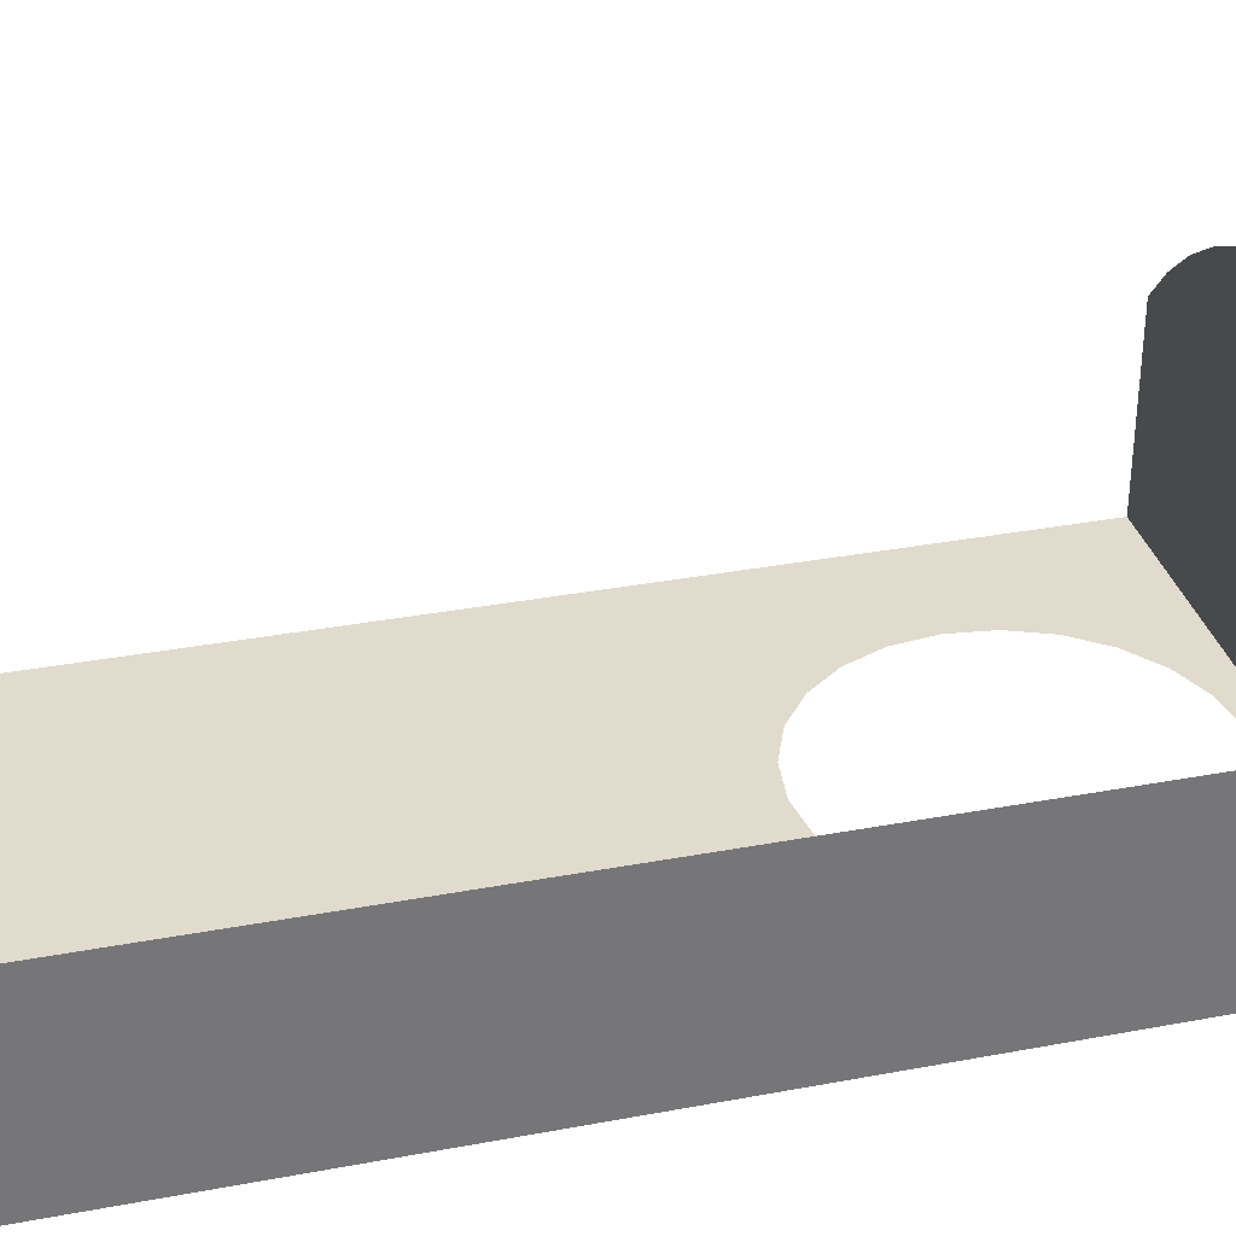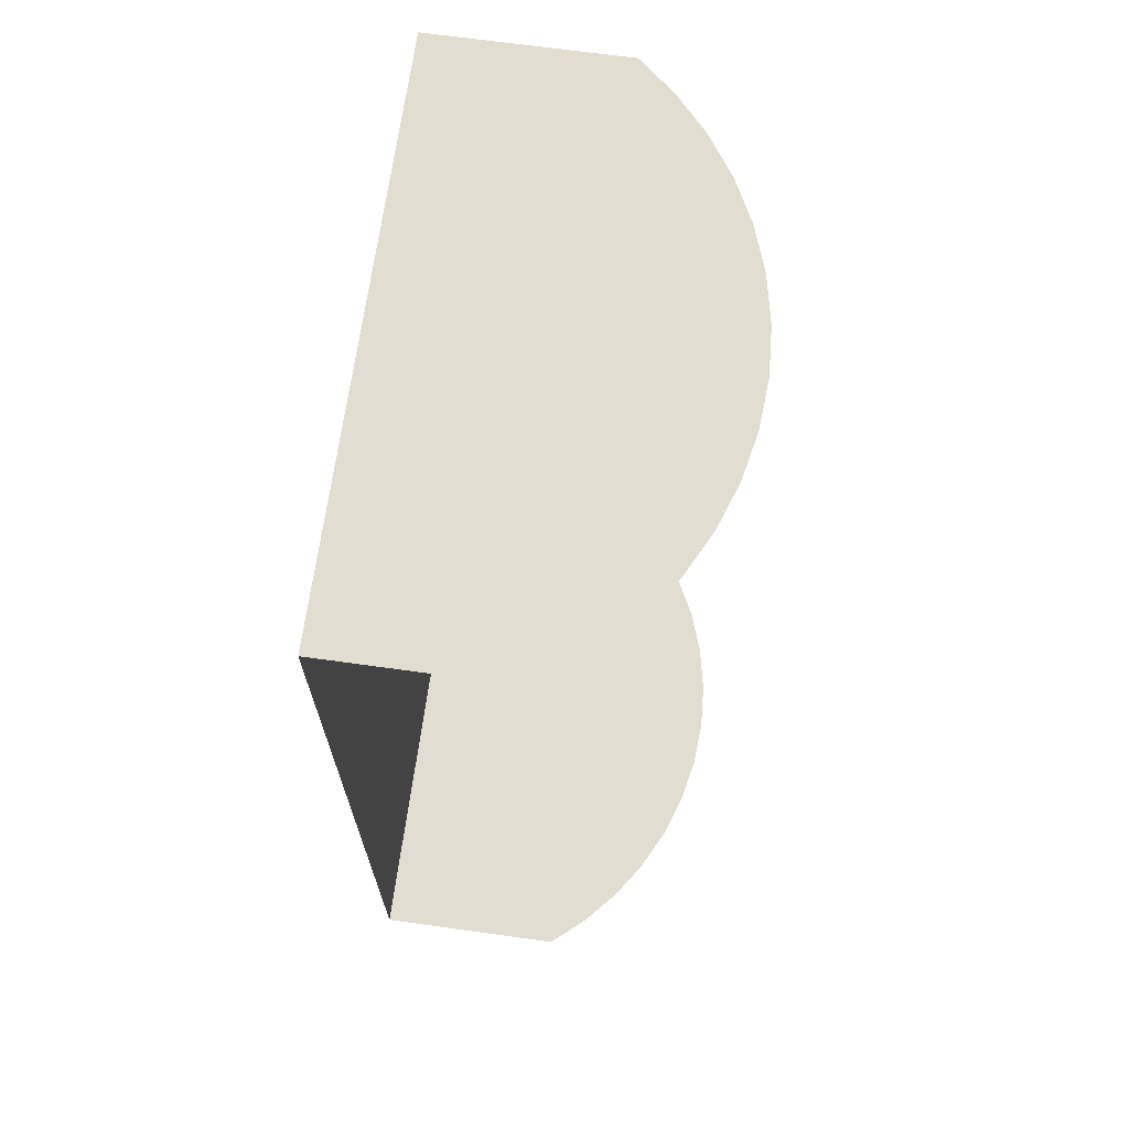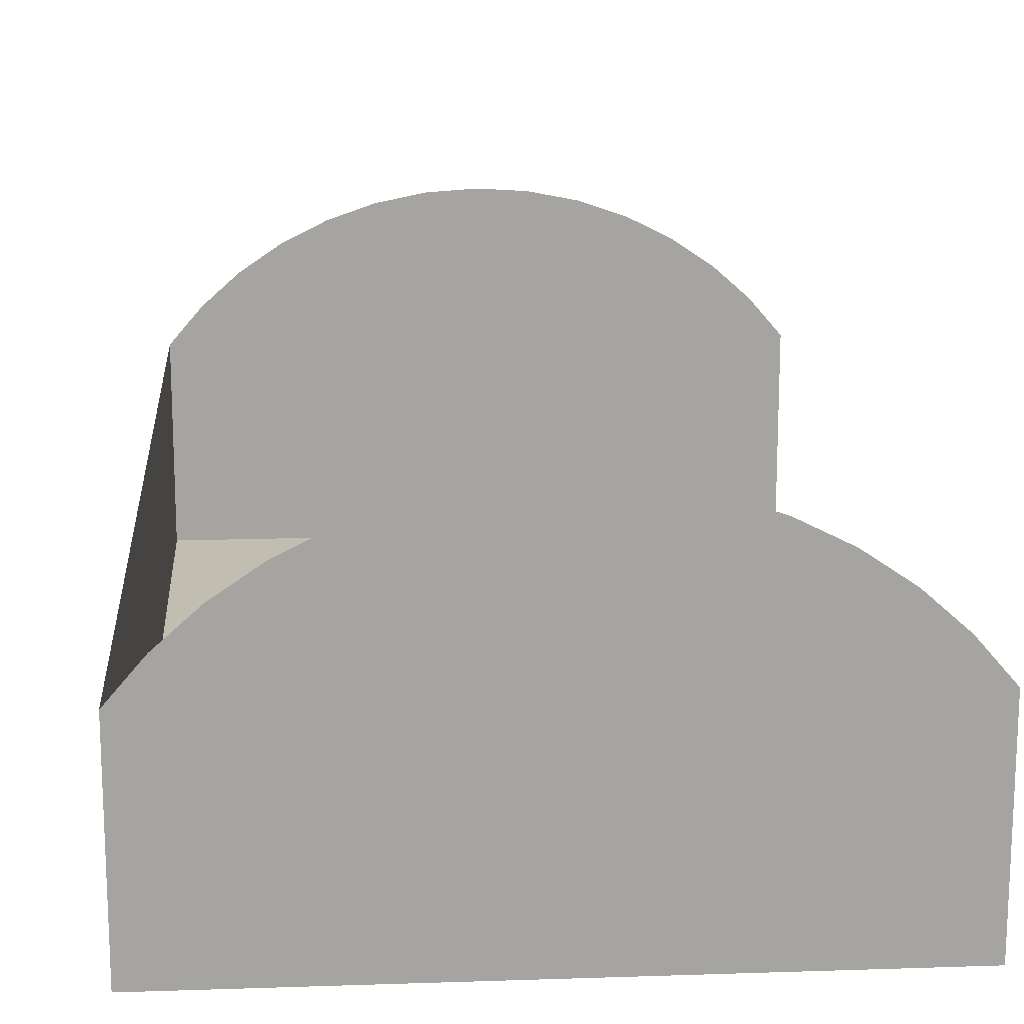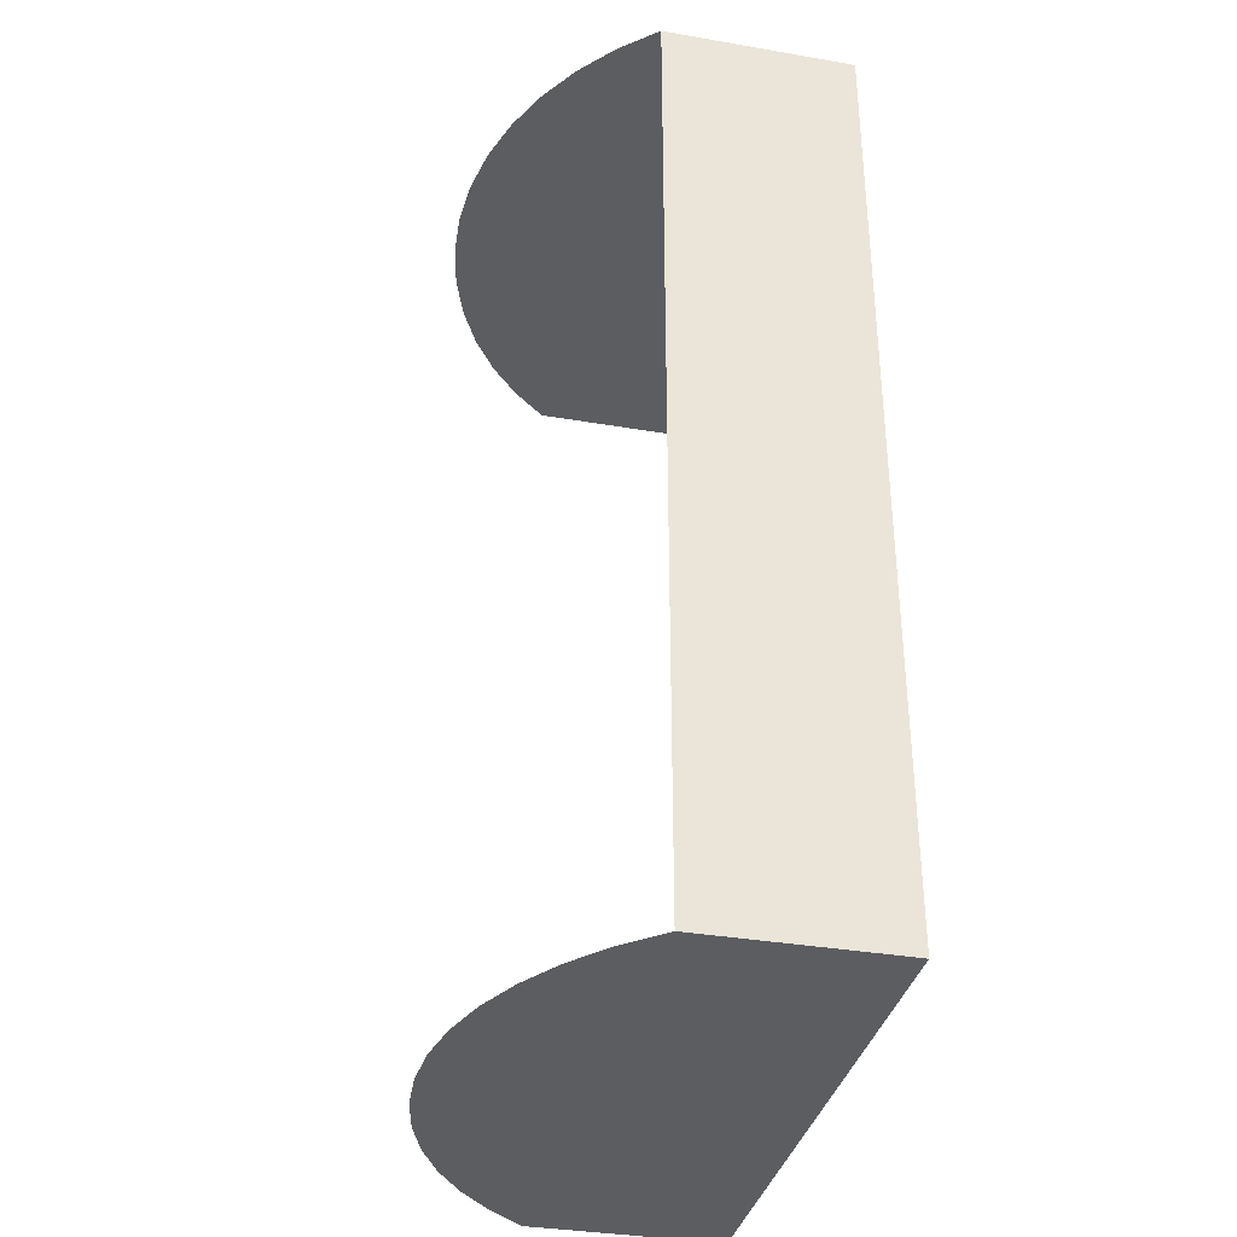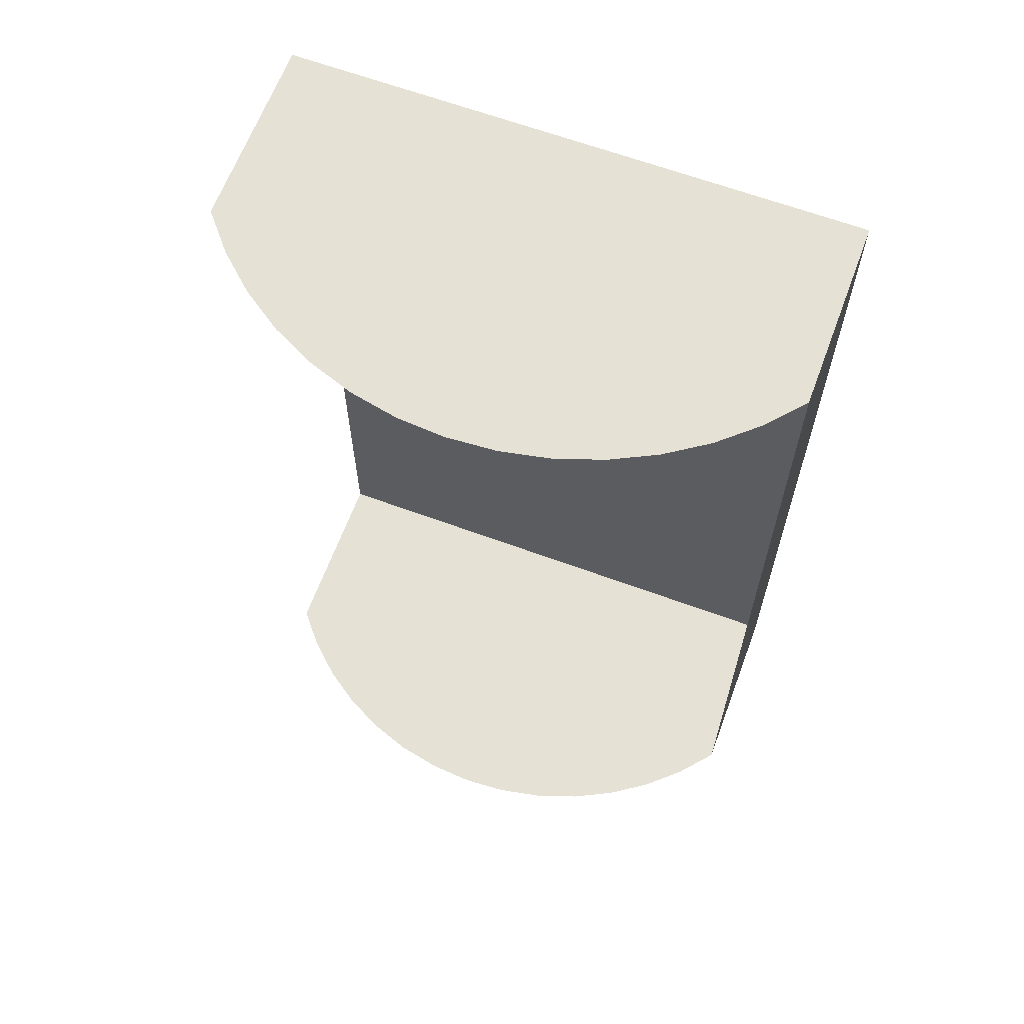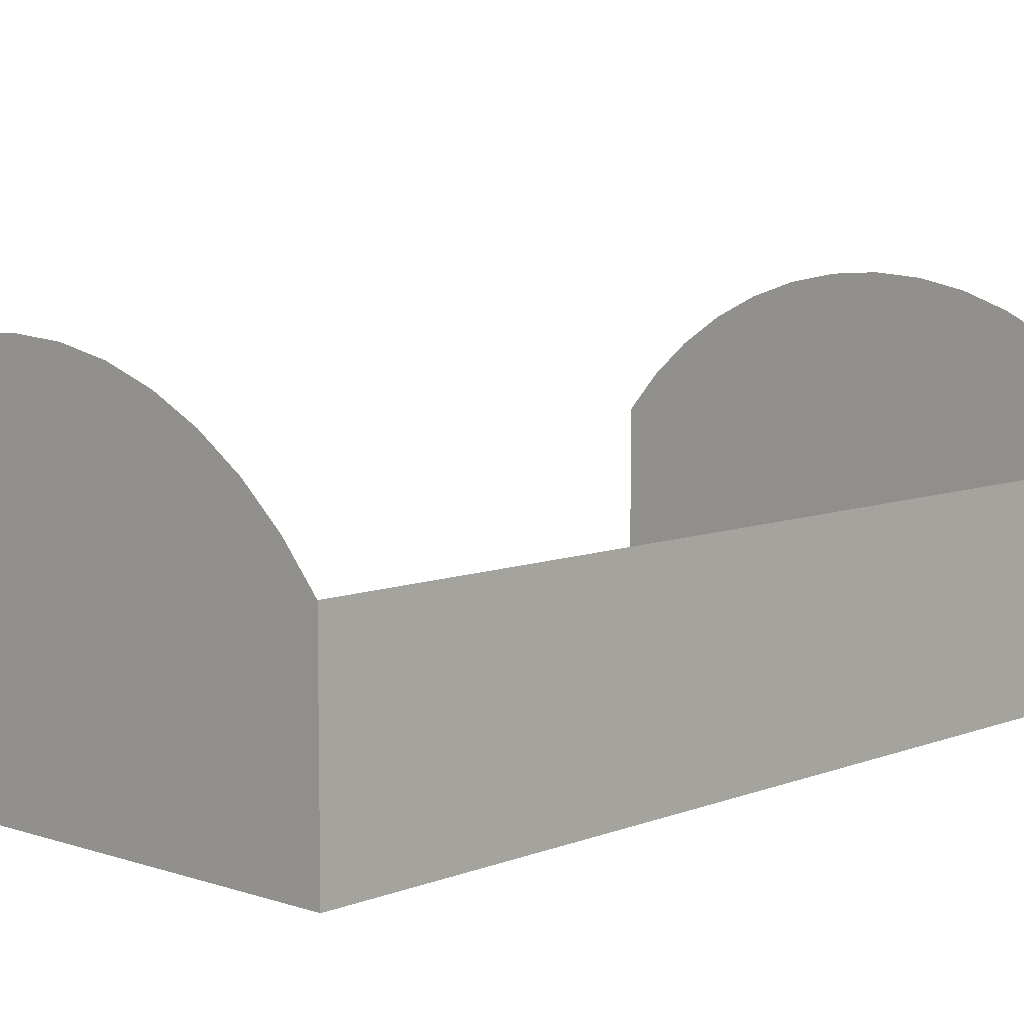
<metadata>
{"format":"obj","ext":"obj","renderer":"f3d","projection":"perspective","resolution":1024,"background":"white","views":[{"elev":33.3,"azim":-104.4,"up":"+Y"},{"elev":68.8,"azim":97.9,"up":"+Z"},{"elev":16.9,"azim":-3.9,"up":"+Y"},{"elev":-35.5,"azim":-102.8,"up":"+Z"},{"elev":64.4,"azim":-159.6,"up":"+Z"},{"elev":8.0,"azim":-137.1,"up":"+Y"}]}
</metadata>
<code>
o mesh28/mesh28-geometry#mesh28-geometry
v 0.01063 -0.2716 -0.3694
v 0.01937 -0.2733 -0.3694
v -0.007145 -0.2716 -0.3694
v -0.01588 -0.2733 -0.3694
v 0.001744 -0.271 -0.3694
v -0.0243 -0.2762 -0.3694
v 0.02779 -0.2762 -0.3694
v -0.03227 -0.2802 -0.3694
v 0.03576 -0.2802 -0.3694
v 0.04313 -0.2852 -0.3694
v -0.03964 -0.2852 -0.3694
v -0.04629 -0.2912 -0.3694
v 0.04977 -0.2912 -0.3694
v 0.05558 -0.2979 -0.3694
v -0.05209 -0.2979 -0.3694
v 0.05558 -0.3069 -0.3694
v 0.001744 -0.3338 -0.3694
v 0.05558 -0.3159 -0.3694
v -0.02517 -0.3338 -0.3694
v 0.02866 -0.3338 -0.3694
v -0.05209 -0.3338 -0.3694
v 0.05558 -0.3248 -0.3694
v -0.05209 -0.2979 -0.5489
v 0.05558 -0.3338 -0.3694
v -0.05209 -0.3338 -0.5489
v -0.02517 -0.3338 -0.5489
v 0.001744 -0.3338 -0.5489
v -0.05209 -0.3338 -0.4367
v -0.04629 -0.2912 -0.5489
v 0.001744 -0.3338 -0.4367
v -0.03964 -0.2852 -0.5489
v 0.02866 -0.3338 -0.5489
v -0.006385 -0.3338 -0.4356
v 0.04313 -0.2852 -0.5489
v 0.05558 -0.3159 -0.5489
v 0.05558 -0.3338 -0.504
v -0.01396 -0.3338 -0.4325
v 0.04977 -0.2912 -0.5489
v -0.03227 -0.2802 -0.5489
v 0.05558 -0.3248 -0.5489
v 0.05558 -0.3069 -0.5489
v 0.05558 -0.3338 -0.5489
v 0.05558 -0.3338 -0.4591
v -0.02046 -0.3338 -0.4275
v 0.03576 -0.2802 -0.5489
v 0.05558 -0.3338 -0.4367
v -0.02545 -0.3338 -0.421
v 0.05558 -0.2979 -0.5489
v 0.02779 -0.2762 -0.5489
v 0.009874 -0.3338 -0.4356
v -0.02859 -0.3338 -0.4134
v -0.0243 -0.2762 -0.5489
v 0.01744 -0.3338 -0.4325
v -0.05209 -0.3338 -0.4053
v 0.01937 -0.2733 -0.5489
v 0.02395 -0.3338 -0.4275
v -0.02966 -0.3338 -0.4053
v -0.01588 -0.2733 -0.5489
v 0.02894 -0.3338 -0.421
v -0.02859 -0.3338 -0.3972
v -0.007145 -0.2716 -0.5489
v 0.03208 -0.3338 -0.4134
v -0.05209 -0.3338 -0.3739
v 0.01063 -0.2716 -0.5489
v 0.05558 -0.3338 -0.4143
v -0.02545 -0.3338 -0.3896
v 0.001744 -0.271 -0.5489
v 0.03315 -0.3338 -0.4053
v -0.02046 -0.3338 -0.3831
v 0.05558 -0.3338 -0.4053
v -0.01396 -0.3338 -0.3781
v 0.03208 -0.3338 -0.3972
v -0.006385 -0.3338 -0.375
v 0.05558 -0.3338 -0.3739
v 0.001744 -0.3338 -0.3739
v 0.02894 -0.3338 -0.3896
v 0.02395 -0.3338 -0.3831
v 0.01744 -0.3338 -0.3781
v 0.009874 -0.3338 -0.375
f 1 2 3
f 3 2 1
f 3 2 4
f 4 2 3
f 5 1 3
f 3 1 5
f 2 6 4
f 4 6 2
f 2 7 6
f 6 7 2
f 7 8 6
f 6 8 7
f 7 9 8
f 8 9 7
f 9 10 8
f 8 10 9
f 8 10 11
f 11 10 8
f 10 12 11
f 11 12 10
f 10 13 12
f 12 13 10
f 13 14 12
f 12 14 13
f 12 14 15
f 15 14 12
f 14 16 15
f 15 16 14
f 15 16 17
f 17 16 15
f 16 18 17
f 17 18 16
f 15 17 19
f 19 17 15
f 18 20 17
f 17 20 18
f 15 19 21
f 21 19 15
f 18 22 20
f 20 22 18
f 23 15 21
f 21 15 23
f 22 24 20
f 20 24 22
f 23 21 25
f 25 21 23
f 23 26 25
f 25 26 23
f 23 27 26
f 26 27 23
f 26 25 28
f 28 25 26
f 29 27 23
f 23 27 29
f 27 26 30
f 30 26 27
f 30 26 28
f 28 26 30
f 31 27 29
f 29 27 31
f 32 27 30
f 30 27 32
f 30 28 33
f 33 28 30
f 34 27 31
f 31 27 34
f 35 32 27
f 27 32 35
f 36 32 30
f 30 32 36
f 33 28 37
f 37 28 33
f 34 38 27
f 27 38 34
f 39 34 31
f 31 34 39
f 35 40 32
f 32 40 35
f 41 35 27
f 27 35 41
f 42 32 36
f 36 32 42
f 36 30 43
f 43 30 36
f 37 28 44
f 44 28 37
f 38 41 27
f 27 41 38
f 45 34 39
f 39 34 45
f 40 42 32
f 32 42 40
f 43 30 46
f 46 30 43
f 44 28 47
f 47 28 44
f 38 48 41
f 41 48 38
f 49 45 39
f 39 45 49
f 46 30 50
f 50 30 46
f 47 28 51
f 51 28 47
f 49 39 52
f 52 39 49
f 46 50 53
f 53 50 46
f 51 28 54
f 54 28 51
f 55 49 52
f 52 49 55
f 46 53 56
f 56 53 46
f 51 54 57
f 57 54 51
f 55 52 58
f 58 52 55
f 46 56 59
f 59 56 46
f 60 57 54
f 54 57 60
f 61 55 58
f 58 55 61
f 46 59 62
f 62 59 46
f 60 54 63
f 63 54 60
f 64 55 61
f 61 55 64
f 46 62 65
f 65 62 46
f 66 60 63
f 63 60 66
f 67 64 61
f 61 64 67
f 65 62 68
f 68 62 65
f 69 66 63
f 63 66 69
f 65 68 70
f 70 68 65
f 71 69 63
f 63 69 71
f 70 68 72
f 72 68 70
f 73 71 63
f 63 71 73
f 70 72 74
f 74 72 70
f 75 73 63
f 63 73 75
f 74 72 76
f 76 72 74
f 75 63 21
f 21 63 75
f 74 76 77
f 77 76 74
f 24 75 21
f 21 75 24
f 74 77 78
f 78 77 74
f 74 75 24
f 24 75 74
f 74 78 79
f 79 78 74
f 74 79 75
f 75 79 74

</code>
